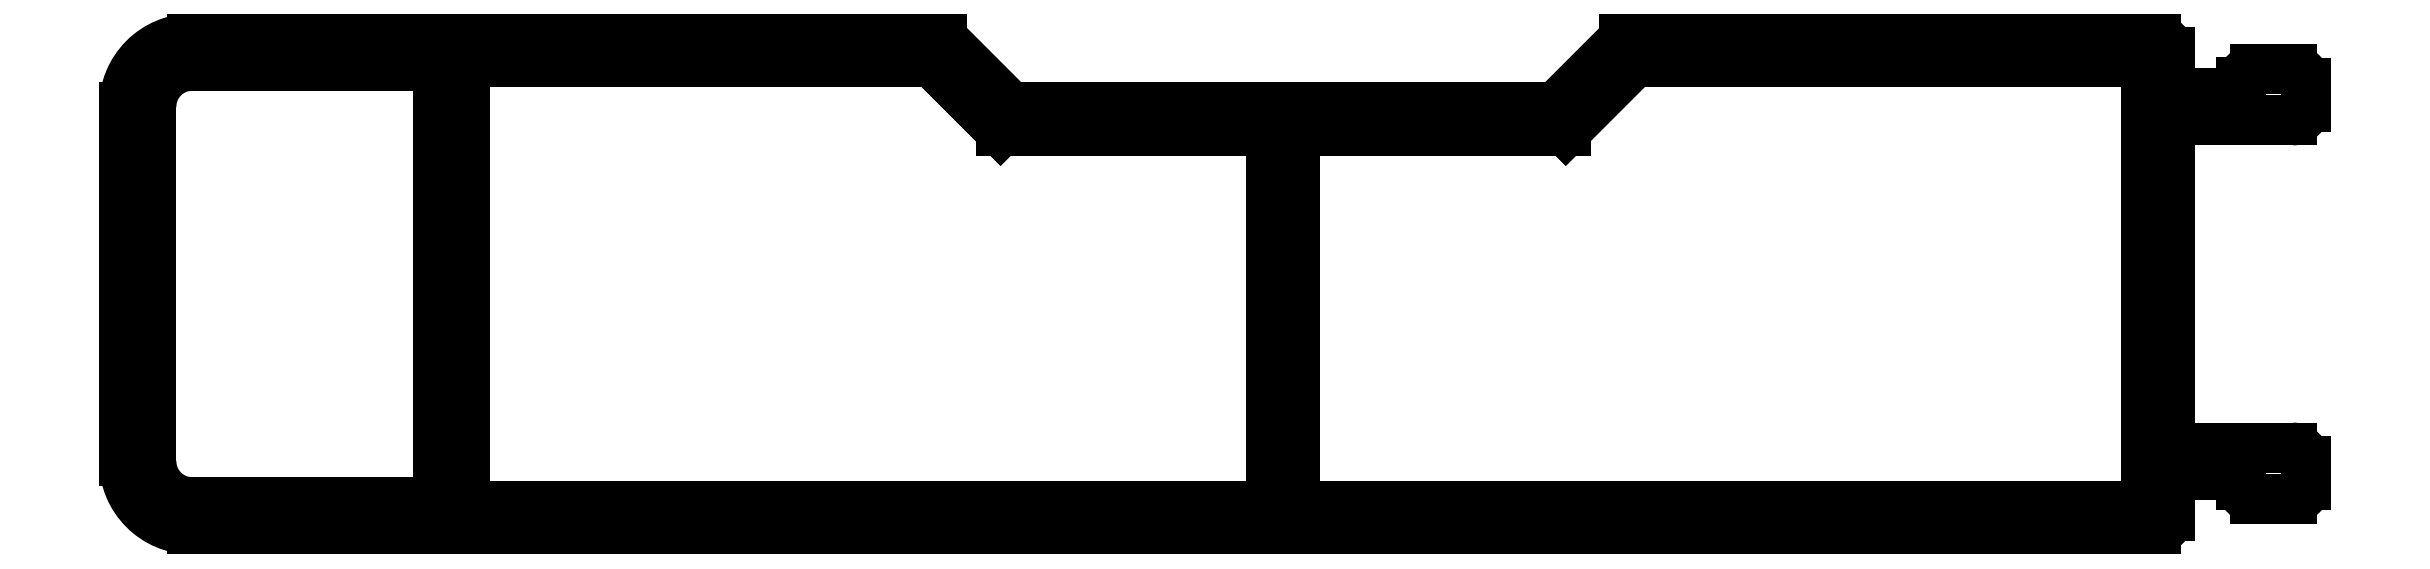
<metadata>
{"format":"dxf","ext":"dxf","renderer":"ezdxf+matplotlib","layout":"modelspace","background":"white","min_lineweight":24,"dpi":150}
</metadata>
<code>
0
SECTION
2
ENTITIES
0
LINE
8
0
10
1231
20
534
30
0
11
1375
21
534
31
0
0
LINE
8
0
10
1375
20
570
30
0
11
1336
21
570
31
0
0
LINE
8
0
10
1336
20
568.2
30
0
11
1373
21
568.2
31
0
0
LINE
8
0
10
1373
20
535.7
30
0
11
1312
21
535.7
31
0
0
LINE
8
0
10
1336
20
568.2
30
0
11
1373
21
568.2
31
0
0
LINE
8
0
10
1373
20
535.7
30
0
11
1312
21
535.7
31
0
0
LINE
8
0
10
1226
20
565
30
0
11
1226
21
539
31
0
0
LINE
8
0
10
1312
20
535.7
30
0
11
1312
21
563.2
31
0
0
LINE
8
0
10
1312
20
535.7
30
0
11
1312
21
563.2
31
0
0
LINE
8
0
10
1249
20
567
30
0
11
1249
21
537
31
0
0
LINE
8
0
10
1228
20
539
30
0
11
1228
21
565
31
0
0
LINE
8
0
10
1251
20
567.2
30
0
11
1251
21
536.7
31
0
0
LINE
8
0
10
1310
20
535.7
30
0
11
1310
21
563.2
31
0
0
LINE
8
0
10
1251
20
567.2
30
0
11
1251
21
536.7
31
0
0
LINE
8
0
10
1310
20
535.7
30
0
11
1310
21
563.2
31
0
0
LINE
8
0
10
1248
20
536
30
0
11
1231
21
536
31
0
0
ARC
8
0
10
1231
20
539
30
0
40
5
50
180
51
270
0
ARC
8
0
10
1231
20
539
30
0
40
3
50
180
51
270
0
LINE
8
0
10
1252
20
535.7
30
0
11
1310
21
535.7
31
0
0
LINE
8
0
10
1252
20
535.7
30
0
11
1310
21
535.7
31
0
0
ARC
8
0
10
1248
20
537
30
0
40
1
50
270
51
0
0
ARC
8
0
10
1252
20
536.7
30
0
40
1
50
180
51
270
0
ARC
8
0
10
1252
20
536.7
30
0
40
1
50
180
51
270
0
LINE
8
0
10
1286
20
570
30
0
11
1231
21
570
31
0
0
LINE
8
0
10
1231
20
568
30
0
11
1248
21
568
31
0
0
ARC
8
0
10
1231
20
565
30
0
40
5
50
90
51
180
0
ARC
8
0
10
1231
20
565
30
0
40
3
50
90
51
180
0
LINE
8
0
10
1291
20
565
30
0
11
1286
21
570
31
0
0
LINE
8
0
10
1290
20
563.2
30
0
11
1285
21
568.2
31
0
0
LINE
8
0
10
1290
20
563.2
30
0
11
1285
21
568.2
31
0
0
LINE
8
0
10
1285
20
568.2
30
0
11
1252
21
568.2
31
0
0
LINE
8
0
10
1285
20
568.2
30
0
11
1252
21
568.2
31
0
0
ARC
8
0
10
1248
20
567
30
0
40
1
50
6.514e-12
51
90
0
ARC
8
0
10
1252
20
567.2
30
0
40
1
50
90
51
180
0
ARC
8
0
10
1252
20
567.2
30
0
40
1
50
90
51
180
0
LINE
8
0
10
1331
20
565
30
0
11
1291
21
565
31
0
0
LINE
8
0
10
1312
20
563.2
30
0
11
1331
21
563.2
31
0
0
LINE
8
0
10
1312
20
563.2
30
0
11
1331
21
563.2
31
0
0
LINE
8
0
10
1310
20
563.2
30
0
11
1290
21
563.2
31
0
0
LINE
8
0
10
1310
20
563.2
30
0
11
1290
21
563.2
31
0
0
LINE
8
0
10
1331
20
563.2
30
0
11
1336
21
568.2
31
0
0
LINE
8
0
10
1331
20
563.2
30
0
11
1336
21
568.2
31
0
0
LINE
8
0
10
1336
20
570
30
0
11
1331
21
565
31
0
0
LINE
8
0
10
1376
20
541
30
0
11
1376
21
563
31
0
0
LINE
8
0
10
1374
20
567.2
30
0
11
1374
21
536.7
31
0
0
LINE
8
0
10
1374
20
567.2
30
0
11
1374
21
536.7
31
0
0
LINE
8
0
10
1385
20
540
30
0
11
1377
21
540
31
0
0
LINE
8
0
10
1382
20
536.2
30
0
11
1385
21
536.2
31
0
0
ARC
8
0
10
1377
20
541
30
0
40
1
50
180
51
270
0
ARC
8
0
10
1382
20
537.2
30
0
40
1
50
180
51
270
0
LINE
8
0
10
1381
20
538
30
0
11
1381
21
537.2
31
0
0
LINE
8
0
10
1376
20
538
30
0
11
1381
21
538
31
0
0
LINE
8
0
10
1376
20
535
30
0
11
1376
21
538
31
0
0
ARC
8
0
10
1375
20
535
30
0
40
1
50
270
51
3.174e-05
0
ARC
8
0
10
1373
20
536.7
30
0
40
1
50
270
51
360
0
ARC
8
0
10
1373
20
536.7
30
0
40
1
50
270
51
360
0
ARC
8
0
10
1385
20
539
30
0
40
1
50
0
51
89.96
0
LINE
8
0
10
1386
20
537.2
30
0
11
1386
21
539
31
0
0
ARC
8
0
10
1385
20
537.2
30
0
40
0.9964
50
269.8
51
359.9
0
ARC
8
0
10
1385
20
565
30
0
40
0.9971
50
269.8
51
0.1683
0
LINE
8
0
10
1377
20
564
30
0
11
1385
21
564
31
0
0
ARC
8
0
10
1377
20
563
30
0
40
1
50
90
51
180
0
LINE
8
0
10
1385
20
567.7
30
0
11
1382
21
567.7
31
0
0
ARC
8
0
10
1375
20
569
30
0
40
1
50
0
51
90
0
LINE
8
0
10
1376
20
566
30
0
11
1376
21
569
31
0
0
LINE
8
0
10
1381
20
566
30
0
11
1376
21
566
31
0
0
LINE
8
0
10
1381
20
566.8
30
0
11
1381
21
566
31
0
0
ARC
8
0
10
1382
20
566.7
30
0
40
1.007
50
90.31
51
176.8
0
ARC
8
0
10
1373
20
567.2
30
0
40
1
50
360
51
90
0
ARC
8
0
10
1373
20
567.2
30
0
40
1
50
360
51
90
0
LINE
8
0
10
1386
20
565
30
0
11
1386
21
566.7
31
0
0
ARC
8
0
10
1385
20
566.7
30
0
40
0.9988
50
360
51
90.03
0
ENDSEC
0
EOF

</code>
